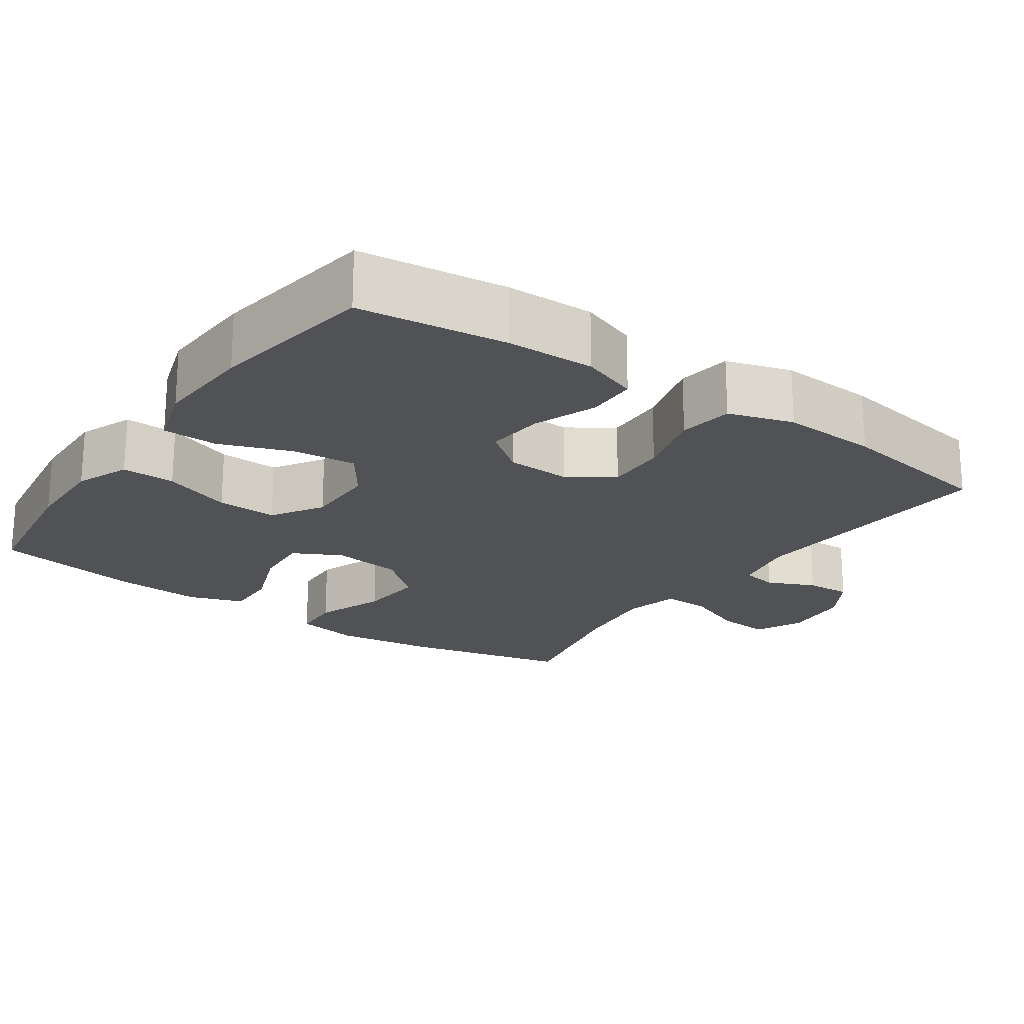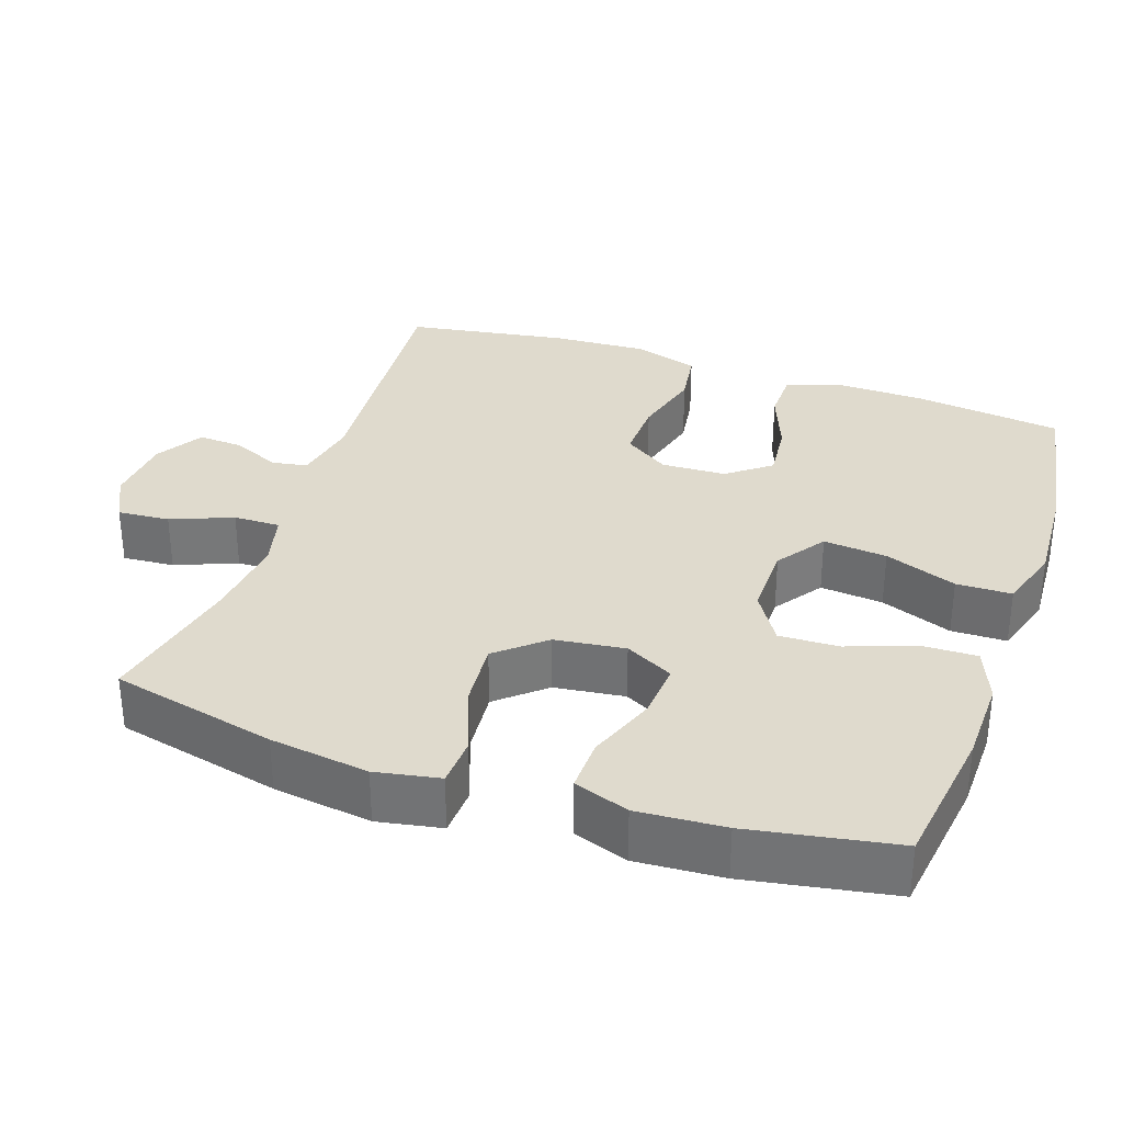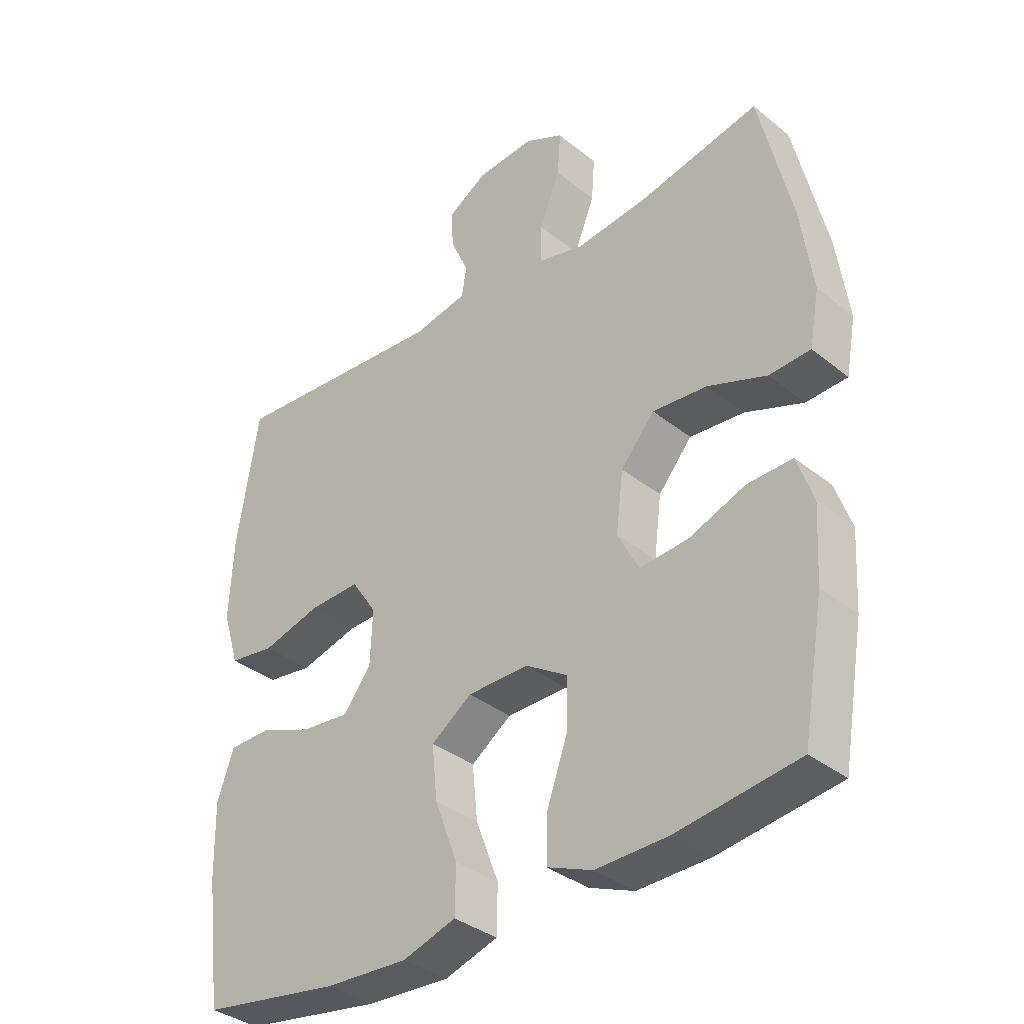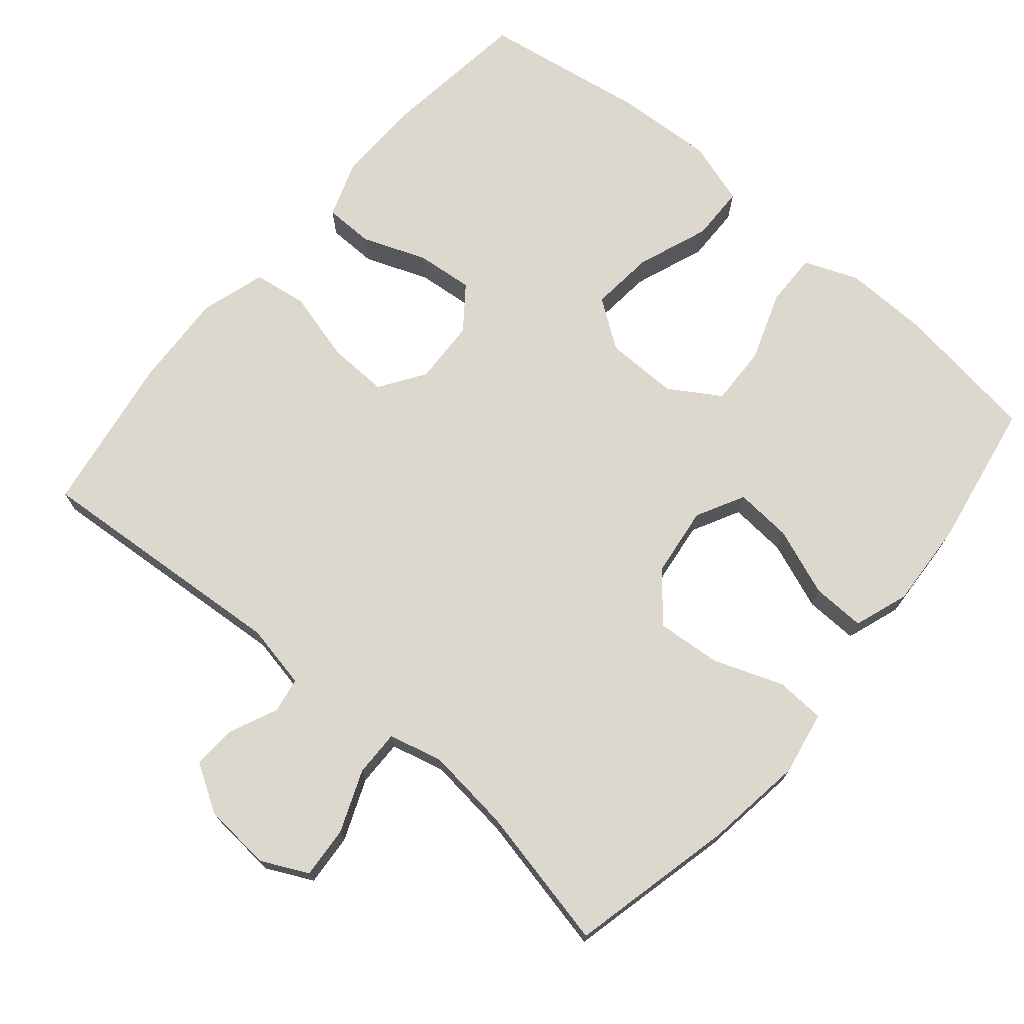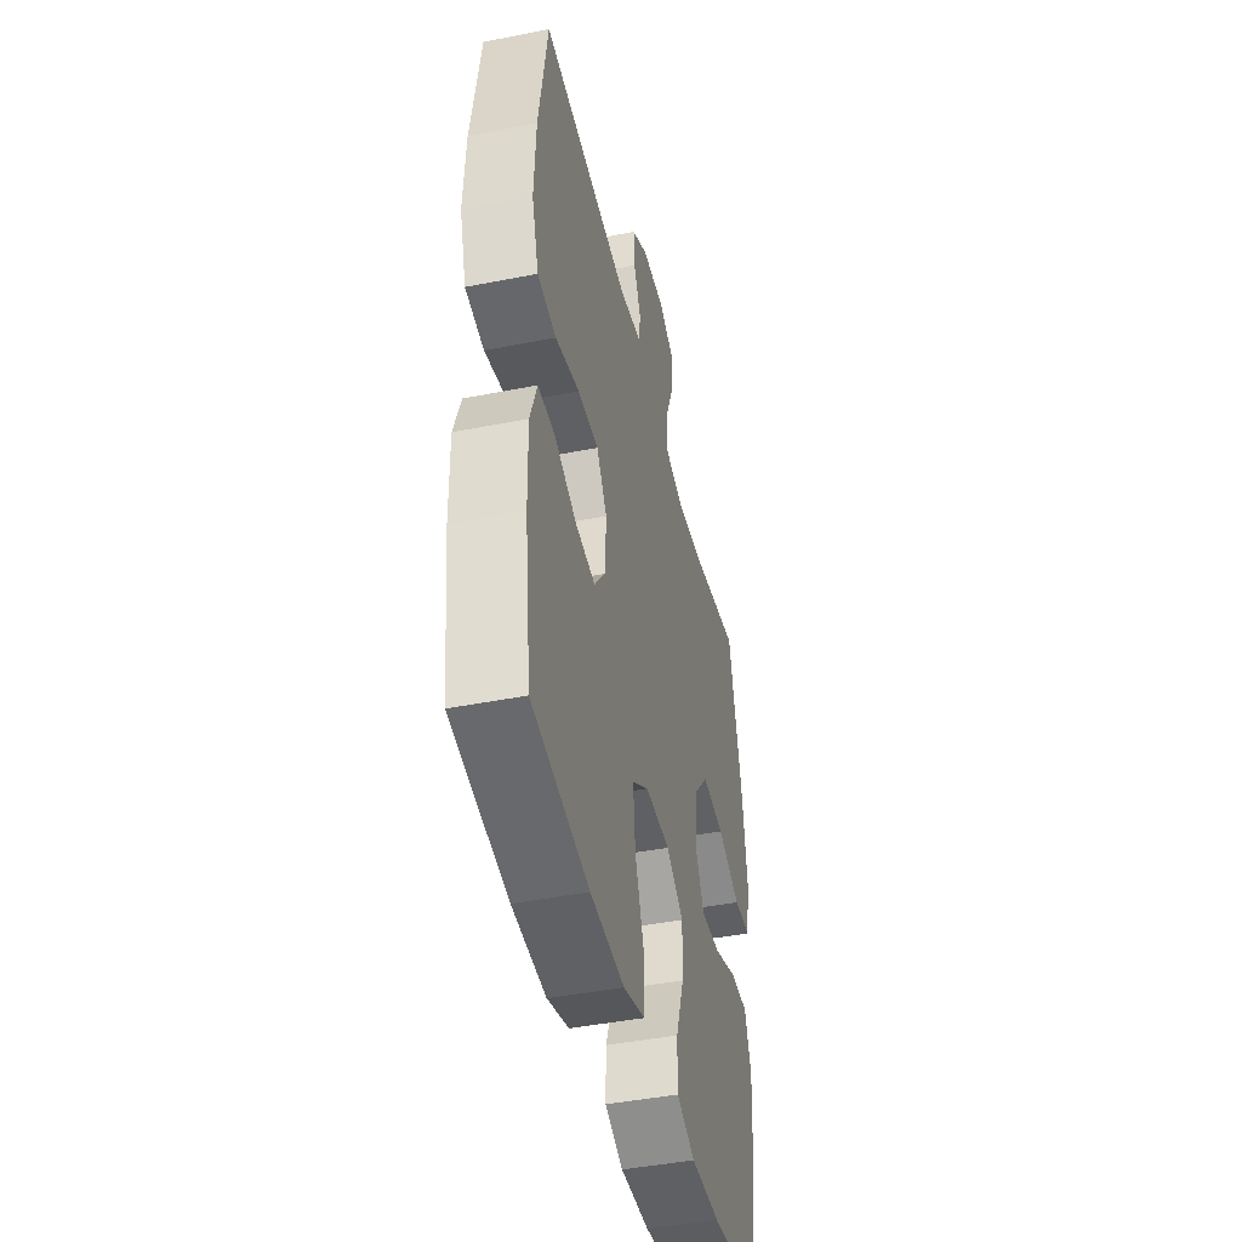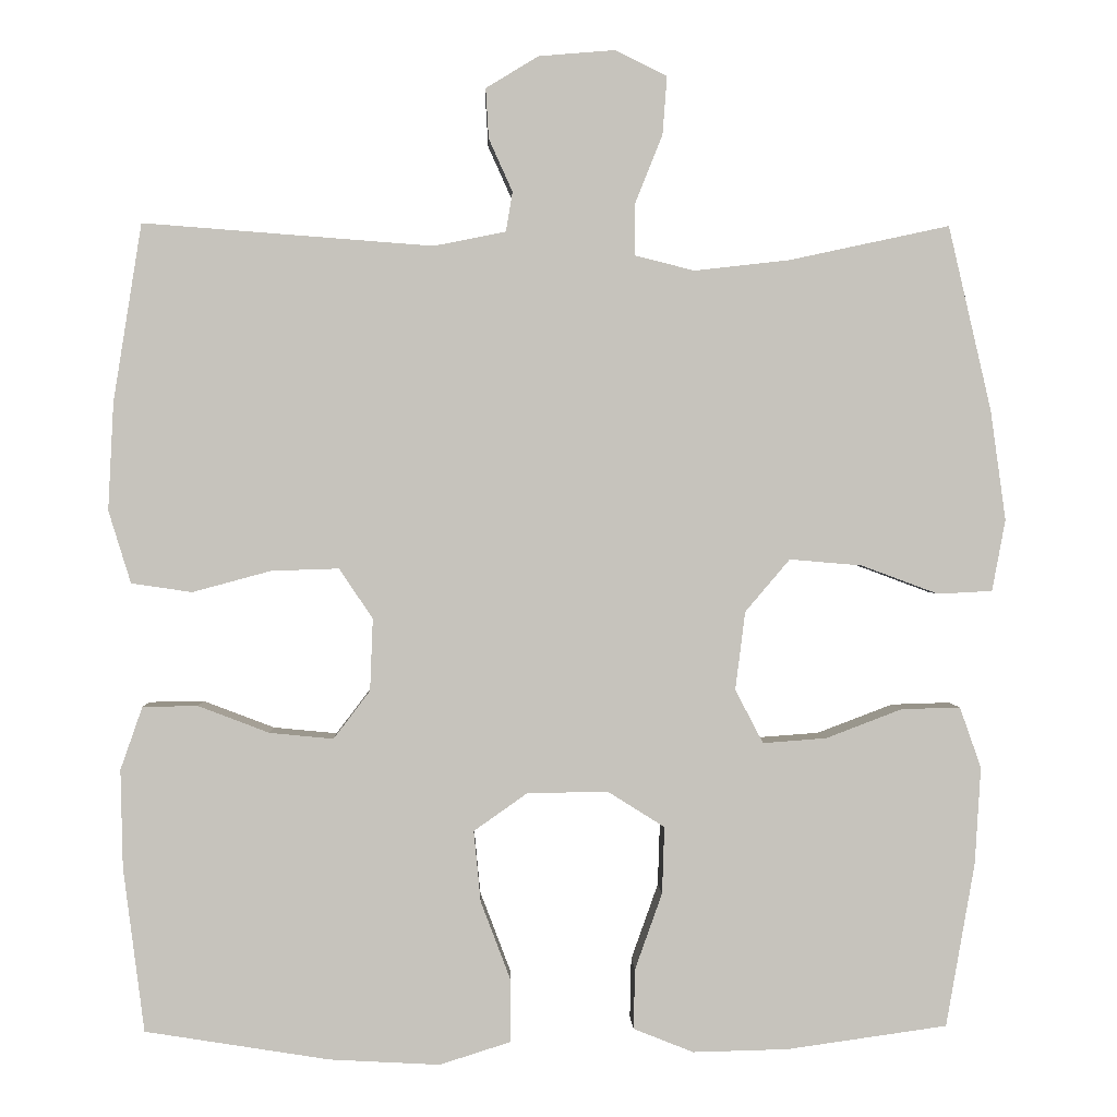
<metadata>
{"format":"obj","ext":"obj","renderer":"f3d","projection":"perspective","resolution":1024,"background":"white","views":[{"elev":-21.1,"azim":-124.9,"up":"+Y"},{"elev":32.9,"azim":108.8,"up":"+Y"},{"elev":-35.5,"azim":43.5,"up":"+Z"},{"elev":72.6,"azim":40.2,"up":"+Y"},{"elev":-44.2,"azim":-77.0,"up":"+Z"},{"elev":1.4,"azim":-2.0,"up":"+Z"}]}
</metadata>
<code>
o path1208
v 0.2959 0.0375 0.4312
v 0.1776 0.0375 0.4176
v 0.1026 0.0375 0.4364
v 0.1036 0.0375 0.5008
v 0.1377 0.0375 0.5861
v 0.1431 0.0375 0.6582
v 0.07851 0.0375 0.6899
v -0.01644 0.0375 0.682
v -0.08176 0.0375 0.6421
v -0.0781 0.0375 0.5801
v -0.04853 0.0375 0.5143
v -0.05676 0.0375 0.4651
v -0.1465 0.0375 0.4472
v -0.5063 0.0375 0.4742
v -0.5416 0.0375 0.253
v -0.5484 0.0375 0.1195
v -0.5207 0.0375 0.02953
v -0.4454 0.0375 0.01857
v -0.348 0.0375 0.04492
v -0.264 0.0375 0.04761
v -0.2223 0.0375 -0.01461
v -0.2259 0.0375 -0.1042
v -0.2712 0.0375 -0.1639
v -0.3505 0.0375 -0.1562
v -0.439 0.0375 -0.1224
v -0.5074 0.0375 -0.1235
v -0.5348 0.0375 -0.2016
v -0.5322 0.0375 -0.3233
v -0.5063 0.0375 -0.5277
v -0.2767 0.0375 -0.5644
v -0.14 0.0375 -0.5719
v -0.05221 0.0375 -0.5442
v -0.05085 0.0375 -0.4677
v -0.08866 0.0375 -0.3677
v -0.09723 0.0375 -0.2796
v -0.03021 0.0375 -0.2324
v 0.07046 0.0375 -0.2314
v 0.1408 0.0375 -0.2756
v 0.1379 0.0375 -0.359
v 0.104 0.0375 -0.4542
v 0.1024 0.0375 -0.5286
v 0.177 0.0375 -0.5585
v 0.2955 0.0375 -0.5558
v 0.4954 0.0375 -0.5277
v 0.531 0.0375 -0.3238
v 0.5383 0.0375 -0.203
v 0.5115 0.0375 -0.127
v 0.4379 0.0375 -0.1292
v 0.3435 0.0375 -0.1651
v 0.2642 0.0375 -0.1711
v 0.2293 0.0375 -0.1044
v 0.2415 0.0375 -0.006899
v 0.2971 0.0375 0.05859
v 0.3873 0.0375 0.05083
v 0.4833 0.0375 0.0152
v 0.5514 0.0375 0.01878
v 0.5679 0.0375 0.1077
v 0.5488 0.0375 0.2448
v 0.4954 0.0375 0.4742
v 0.2959 -0.0375 0.4312
v 0.1776 -0.0375 0.4176
v 0.1026 -0.0375 0.4364
v 0.1036 -0.0375 0.5008
v 0.1377 -0.0375 0.5861
v 0.1431 -0.0375 0.6582
v 0.07851 -0.0375 0.6899
v -0.01644 -0.0375 0.682
v -0.08176 -0.0375 0.6421
v -0.0781 -0.0375 0.5801
v -0.04853 -0.0375 0.5143
v -0.05676 -0.0375 0.4651
v -0.1465 -0.0375 0.4472
v -0.5063 -0.0375 0.4742
v -0.5416 -0.0375 0.253
v -0.5484 -0.0375 0.1195
v -0.5207 -0.0375 0.02953
v -0.4454 -0.0375 0.01857
v -0.348 -0.0375 0.04492
v -0.264 -0.0375 0.04761
v -0.2223 -0.0375 -0.01461
v -0.2259 -0.0375 -0.1042
v -0.2712 -0.0375 -0.1639
v -0.3505 -0.0375 -0.1562
v -0.439 -0.0375 -0.1224
v -0.5074 -0.0375 -0.1235
v -0.5348 -0.0375 -0.2016
v -0.5322 -0.0375 -0.3233
v -0.5063 -0.0375 -0.5277
v -0.2767 -0.0375 -0.5644
v -0.14 -0.0375 -0.5719
v -0.05221 -0.0375 -0.5442
v -0.05085 -0.0375 -0.4677
v -0.08866 -0.0375 -0.3677
v -0.09723 -0.0375 -0.2796
v -0.03021 -0.0375 -0.2324
v 0.07046 -0.0375 -0.2314
v 0.1408 -0.0375 -0.2756
v 0.1379 -0.0375 -0.359
v 0.104 -0.0375 -0.4542
v 0.1024 -0.0375 -0.5286
v 0.177 -0.0375 -0.5585
v 0.2955 -0.0375 -0.5558
v 0.4954 -0.0375 -0.5277
v 0.531 -0.0375 -0.3238
v 0.5383 -0.0375 -0.203
v 0.5115 -0.0375 -0.127
v 0.4379 -0.0375 -0.1292
v 0.3435 -0.0375 -0.1651
v 0.2642 -0.0375 -0.1711
v 0.2293 -0.0375 -0.1044
v 0.2415 -0.0375 -0.006899
v 0.2971 -0.0375 0.05859
v 0.3873 -0.0375 0.05083
v 0.4833 -0.0375 0.0152
v 0.5514 -0.0375 0.01878
v 0.5679 -0.0375 0.1077
v 0.5488 -0.0375 0.2448
v 0.4954 -0.0375 0.4742
v 0.5514 0.0375 0.01878
v 0.5514 0.0375 0.01878
v 0.5679 0.0375 0.1077
v 0.5488 0.0375 0.2448
v 0.4833 0.0375 0.0152
v 0.531 0.0375 -0.3238
v 0.5383 0.0375 -0.203
v 0.5115 0.0375 -0.127
v 0.5115 0.0375 -0.127
v 0.4954 0.0375 -0.5277
v 0.4954 0.0375 -0.5277
v 0.4379 0.0375 -0.1292
v 0.4954 0.0375 0.4742
v 0.4954 0.0375 0.4742
v 0.3873 0.0375 0.05083
v 0.3435 0.0375 -0.1651
v 0.2959 0.0375 0.4312
v 0.2955 0.0375 -0.5558
v 0.2971 0.0375 0.05859
v 0.2642 0.0375 -0.1711
v 0.2642 0.0375 -0.1711
v 0.2415 0.0375 -0.006899
v 0.1776 0.0375 0.4176
v 0.177 0.0375 -0.5585
v 0.2293 0.0375 -0.1044
v 0.1026 0.0375 0.4364
v 0.1026 0.0375 0.4364
v 0.1024 0.0375 -0.5286
v 0.1024 0.0375 -0.5286
v 0.1408 0.0375 -0.2756
v 0.1379 0.0375 -0.359
v 0.1377 0.0375 0.5861
v 0.1431 0.0375 0.6582
v 0.1431 0.0375 0.6582
v 0.07851 0.0375 0.6899
v 0.07046 0.0375 -0.2314
v 0.104 0.0375 -0.4542
v 0.1036 0.0375 0.5008
v -0.01644 0.0375 0.682
v -0.03021 0.0375 -0.2324
v -0.08176 0.0375 0.6421
v -0.08176 0.0375 0.6421
v -0.09723 0.0375 -0.2796
v -0.09723 0.0375 -0.2796
v -0.04853 0.0375 0.5143
v -0.05676 0.0375 0.4651
v -0.05676 0.0375 0.4651
v -0.0781 0.0375 0.5801
v -0.05221 0.0375 -0.5442
v -0.05221 0.0375 -0.5442
v -0.05085 0.0375 -0.4677
v -0.08866 0.0375 -0.3677
v -0.14 0.0375 -0.5719
v -0.1465 0.0375 0.4472
v -0.2767 0.0375 -0.5644
v -0.2223 0.0375 -0.01461
v -0.2259 0.0375 -0.1042
v -0.264 0.0375 0.04761
v -0.2712 0.0375 -0.1639
v -0.348 0.0375 0.04492
v -0.3505 0.0375 -0.1562
v -0.4454 0.0375 0.01857
v -0.439 0.0375 -0.1224
v -0.5063 0.0375 -0.5277
v -0.5063 0.0375 -0.5277
v -0.5074 0.0375 -0.1235
v -0.5074 0.0375 -0.1235
v -0.5207 0.0375 0.02953
v -0.5207 0.0375 0.02953
v -0.5063 0.0375 0.4742
v -0.5063 0.0375 0.4742
v -0.5348 0.0375 -0.2016
v -0.5322 0.0375 -0.3233
v -0.5484 0.0375 0.1195
v -0.5416 0.0375 0.253
v 0.5514 -0.0375 0.01878
v 0.5514 -0.0375 0.01878
v 0.5679 -0.0375 0.1077
v 0.5488 -0.0375 0.2448
v 0.4833 -0.0375 0.0152
v 0.531 -0.0375 -0.3238
v 0.5383 -0.0375 -0.203
v 0.5115 -0.0375 -0.127
v 0.5115 -0.0375 -0.127
v 0.4954 -0.0375 -0.5277
v 0.4954 -0.0375 -0.5277
v 0.4379 -0.0375 -0.1292
v 0.4954 -0.0375 0.4742
v 0.4954 -0.0375 0.4742
v 0.3873 -0.0375 0.05083
v 0.3435 -0.0375 -0.1651
v 0.2959 -0.0375 0.4312
v 0.2955 -0.0375 -0.5558
v 0.2971 -0.0375 0.05859
v 0.2642 -0.0375 -0.1711
v 0.2642 -0.0375 -0.1711
v 0.2415 -0.0375 -0.006899
v 0.1776 -0.0375 0.4176
v 0.177 -0.0375 -0.5585
v 0.2293 -0.0375 -0.1044
v 0.1026 -0.0375 0.4364
v 0.1026 -0.0375 0.4364
v 0.1024 -0.0375 -0.5286
v 0.1024 -0.0375 -0.5286
v 0.1408 -0.0375 -0.2756
v 0.1379 -0.0375 -0.359
v 0.1377 -0.0375 0.5861
v 0.1431 -0.0375 0.6582
v 0.1431 -0.0375 0.6582
v 0.07851 -0.0375 0.6899
v 0.07046 -0.0375 -0.2314
v 0.104 -0.0375 -0.4542
v 0.1036 -0.0375 0.5008
v -0.01644 -0.0375 0.682
v -0.03021 -0.0375 -0.2324
v -0.08176 -0.0375 0.6421
v -0.08176 -0.0375 0.6421
v -0.09723 -0.0375 -0.2796
v -0.09723 -0.0375 -0.2796
v -0.04853 -0.0375 0.5143
v -0.05676 -0.0375 0.4651
v -0.05676 -0.0375 0.4651
v -0.0781 -0.0375 0.5801
v -0.05221 -0.0375 -0.5442
v -0.05221 -0.0375 -0.5442
v -0.05085 -0.0375 -0.4677
v -0.08866 -0.0375 -0.3677
v -0.14 -0.0375 -0.5719
v -0.1465 -0.0375 0.4472
v -0.2767 -0.0375 -0.5644
v -0.2223 -0.0375 -0.01461
v -0.2259 -0.0375 -0.1042
v -0.264 -0.0375 0.04761
v -0.2712 -0.0375 -0.1639
v -0.348 -0.0375 0.04492
v -0.3505 -0.0375 -0.1562
v -0.4454 -0.0375 0.01857
v -0.439 -0.0375 -0.1224
v -0.5063 -0.0375 -0.5277
v -0.5063 -0.0375 -0.5277
v -0.5074 -0.0375 -0.1235
v -0.5074 -0.0375 -0.1235
v -0.5207 -0.0375 0.02953
v -0.5207 -0.0375 0.02953
v -0.5063 -0.0375 0.4742
v -0.5063 -0.0375 0.4742
v -0.5348 -0.0375 -0.2016
v -0.5322 -0.0375 -0.3233
v -0.5484 -0.0375 0.1195
v -0.5416 -0.0375 0.253
f 251 239 247
f 238 232 241
f 233 215 249
f 238 225 232
f 218 223 213
f 212 208 197
f 216 212 210
f 221 217 230
f 209 200 205
f 268 251 247
f 236 252 245
f 248 252 266
f 251 219 239
f 265 256 259
f 219 231 239
f 197 208 196
f 233 249 250
f 236 250 252
f 209 224 211
f 196 208 198
f 233 250 236
f 225 238 231
f 200 209 199
f 266 252 254
f 215 229 218
f 223 218 229
f 219 215 216
f 251 268 253
f 239 231 238
f 196 198 194
f 215 212 216
f 246 245 248
f 255 267 261
f 253 267 255
f 265 254 256
f 268 247 263
f 229 215 233
f 224 213 223
f 209 213 224
f 232 225 228
f 215 219 249
f 249 219 251
f 245 252 248
f 203 199 211
f 210 197 206
f 199 209 211
f 211 224 217
f 205 200 201
f 230 217 224
f 245 246 244
f 242 244 246
f 228 225 226
f 267 253 268
f 266 254 265
f 257 248 266
f 210 212 197
f 241 232 234
f 120 57 116 195
f 57 58 117 116
f 55 56 115 114
f 45 46 105 104
f 46 127 202 105
f 129 45 104 204
f 47 48 107 106
f 58 132 207 117
f 54 55 114 113
f 48 49 108 107
f 59 1 60 118
f 43 44 103 102
f 53 54 113 112
f 49 139 214 108
f 52 53 112 111
f 1 2 61 60
f 42 43 102 101
f 50 51 110 109
f 51 52 111 110
f 2 145 220 61
f 147 42 101 222
f 38 39 98 97
f 5 152 227 64
f 6 7 66 65
f 37 38 97 96
f 40 41 100 99
f 39 40 99 98
f 4 5 64 63
f 3 4 63 62
f 7 8 67 66
f 36 37 96 95
f 8 160 235 67
f 162 36 95 237
f 11 165 240 70
f 10 11 70 69
f 9 10 69 68
f 168 33 92 243
f 33 34 93 92
f 31 32 91 90
f 12 13 72 71
f 34 35 94 93
f 30 31 90 89
f 21 22 81 80
f 20 21 80 79
f 22 23 82 81
f 19 20 79 78
f 23 24 83 82
f 18 19 78 77
f 24 25 84 83
f 183 30 89 258
f 25 185 260 84
f 187 18 77 262
f 13 189 264 72
f 26 27 86 85
f 28 29 88 87
f 27 28 87 86
f 16 17 76 75
f 15 16 75 74
f 14 15 74 73
f 176 172 164
f 163 166 157
f 158 174 140
f 163 157 150
f 143 138 148
f 137 122 133
f 141 135 137
f 146 155 142
f 134 130 125
f 193 172 176
f 161 170 177
f 173 191 177
f 176 164 144
f 190 184 181
f 144 164 156
f 122 121 133
f 158 175 174
f 161 177 175
f 134 136 149
f 121 123 133
f 158 161 175
f 150 156 163
f 125 124 134
f 191 179 177
f 140 143 154
f 148 154 143
f 144 141 140
f 176 178 193
f 164 163 156
f 121 119 123
f 140 141 137
f 171 173 170
f 180 186 192
f 178 180 192
f 190 181 179
f 193 188 172
f 154 158 140
f 149 148 138
f 134 149 138
f 157 153 150
f 140 174 144
f 174 176 144
f 170 173 177
f 128 136 124
f 135 131 122
f 124 136 134
f 136 142 149
f 130 126 125
f 155 149 142
f 170 169 171
f 167 171 169
f 153 151 150
f 192 193 178
f 191 190 179
f 182 191 173
f 135 122 137
f 166 159 157

</code>
